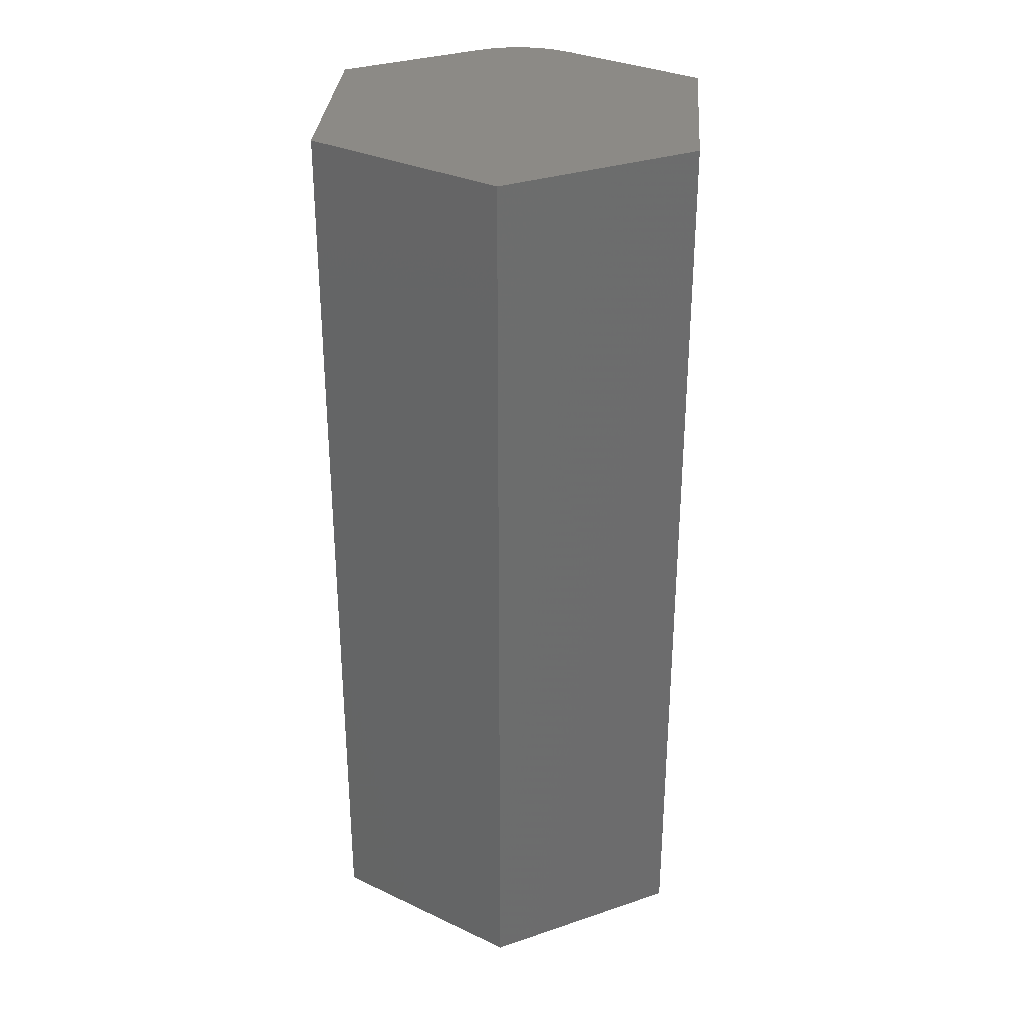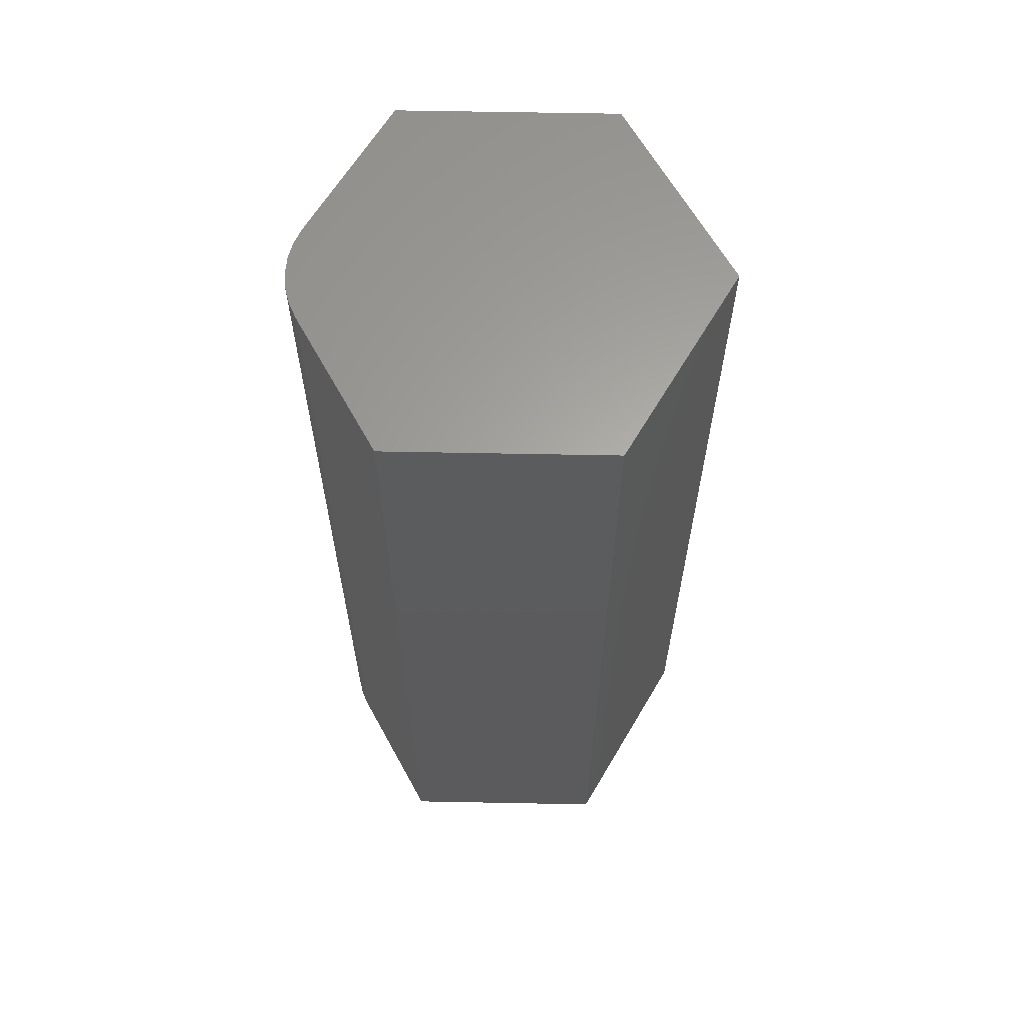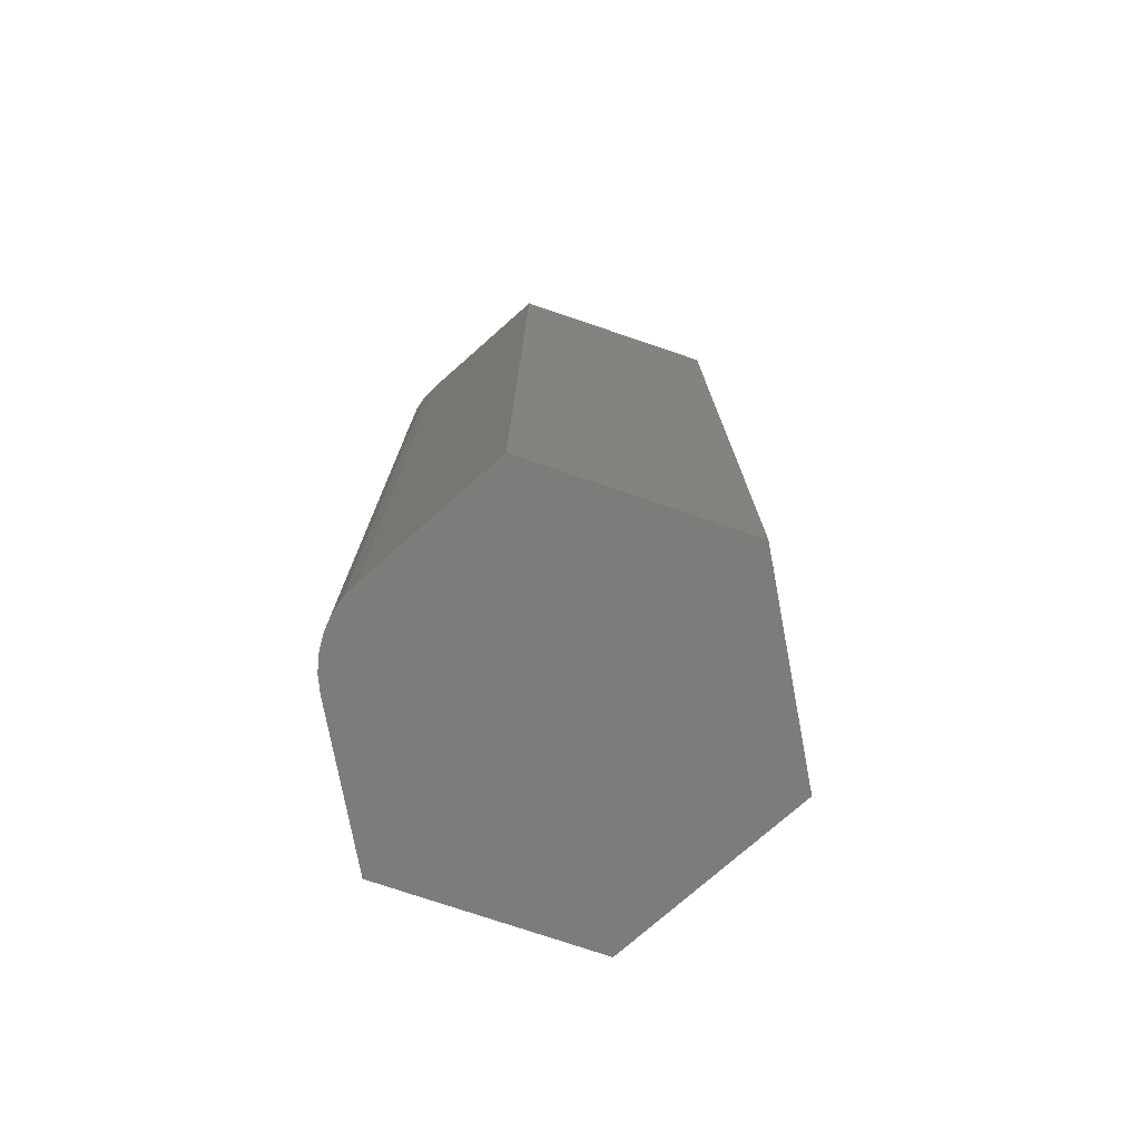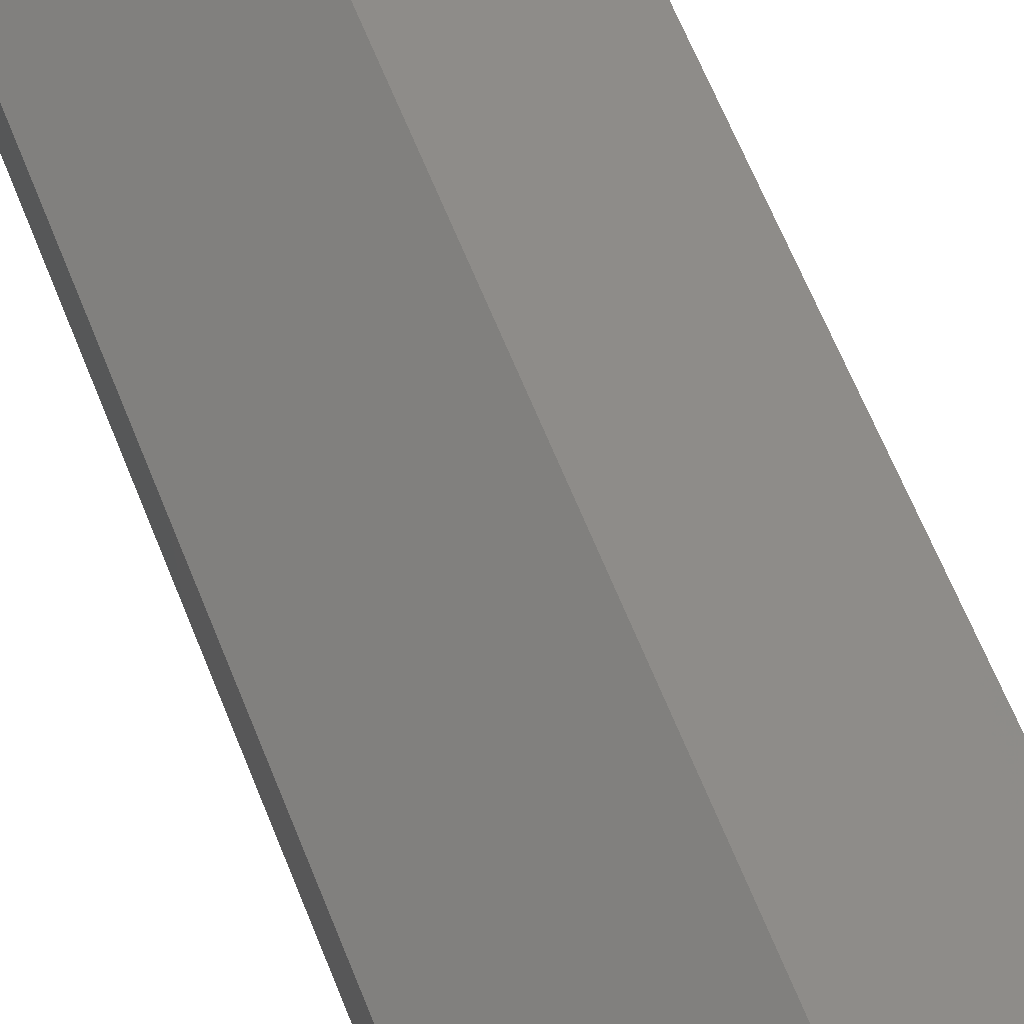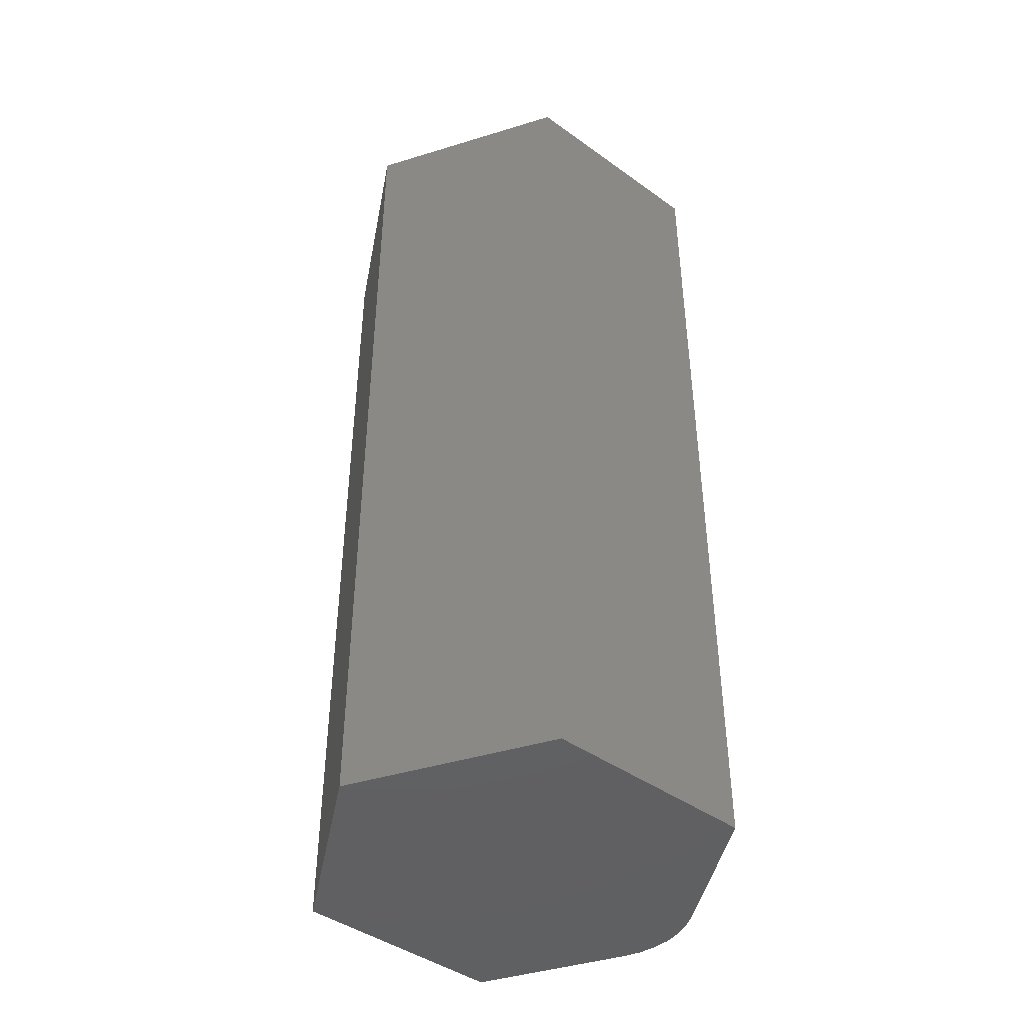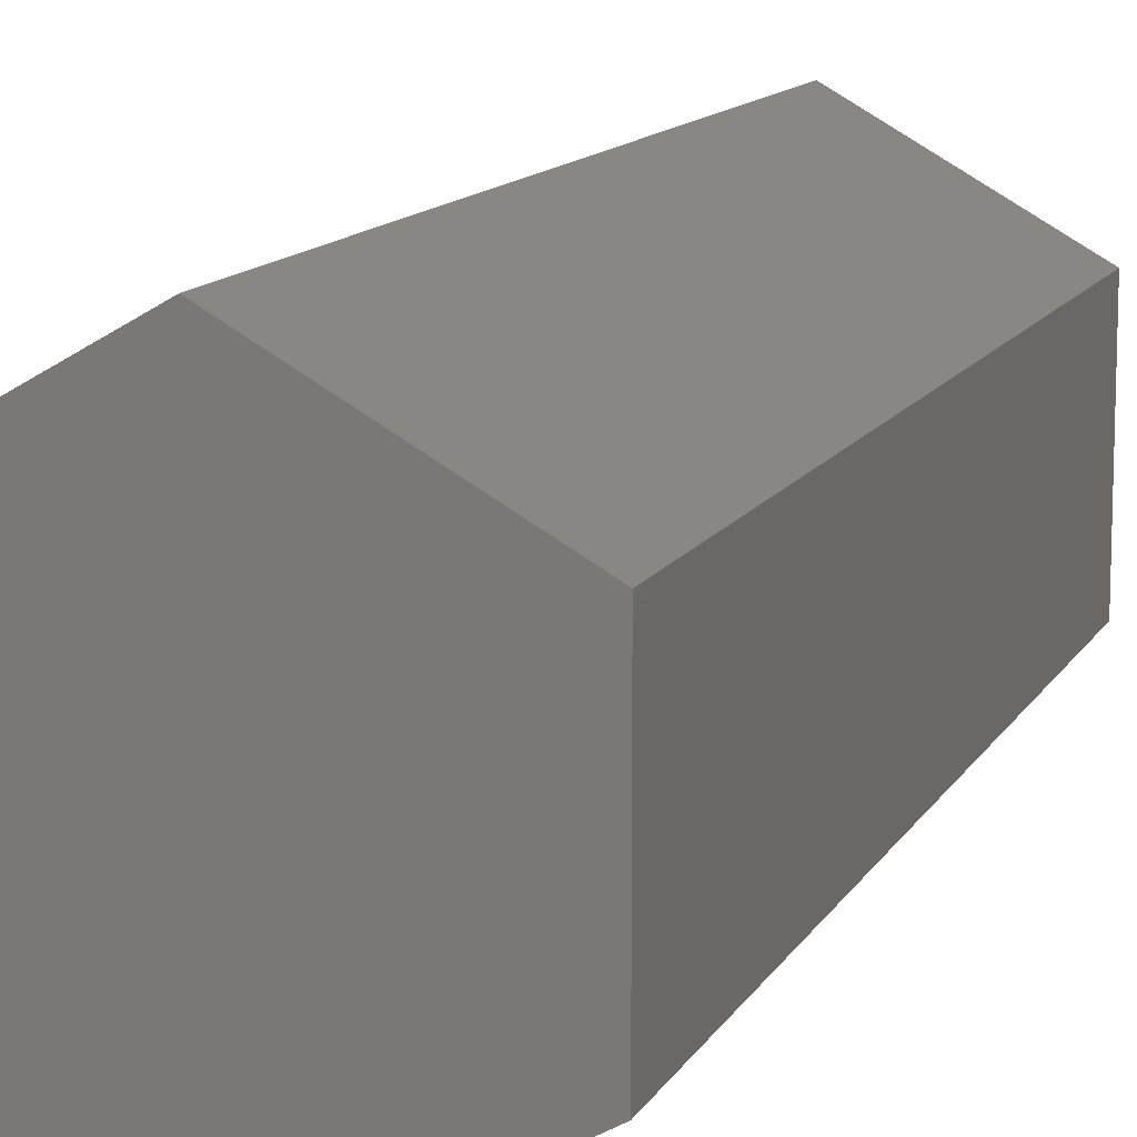
<metadata>
{"format":"stl","ext":"stl","renderer":"f3d","projection":"perspective","resolution":1024,"background":"white","views":[{"elev":31.3,"azim":-175.7,"up":"+Z"},{"elev":62.7,"azim":91.1,"up":"+Z"},{"elev":-75.7,"azim":71.3,"up":"+Z"},{"elev":69.0,"azim":157.6,"up":"+Y"},{"elev":-43.5,"azim":-130.2,"up":"+Z"},{"elev":12.1,"azim":18.8,"up":"+Y"}]}
</metadata>
<code>
# stl→obj: 24 verts, 44 faces
v 0.02788 -0.1539 0.75
v -0.0249 -0.1541 0.75
v -0.01189 -0.1575 0.75
v 0.0149 -0.1574 0.75
v 0.001509 -0.1586 0.75
v 0.04007 -0.1482 0.75
v 0.1484 -0.08594 0.75
v -0.1484 -0.08594 0.75
v -0.03715 -0.1485 0.75
v -0.1484 0.08594 0.75
v 0.1484 0.08594 0.75
v -0.001563 0.1703 0.75
v -0.01189 -0.1575 0
v -0.0249 -0.1541 0
v 0.02788 -0.1539 0
v 0.0149 -0.1574 0
v 0.001509 -0.1586 0
v 0.04007 -0.1482 0
v -0.03715 -0.1485 0
v -0.1484 -0.08594 0
v 0.1484 -0.08594 0
v -0.001563 0.1703 0
v 0.1484 0.08594 0
v -0.1484 0.08594 0
f 1 2 3
f 1 3 4
f 4 3 5
f 6 7 8
f 6 8 9
f 6 9 2
f 6 2 1
f 8 7 10
f 10 7 11
f 10 11 12
f 13 14 15
f 16 13 15
f 17 13 16
f 18 15 14
f 18 14 19
f 18 19 20
f 18 20 21
f 22 23 24
f 24 23 21
f 24 21 20
f 18 21 6
f 6 21 7
f 20 19 8
f 8 19 9
f 18 6 15
f 15 6 1
f 15 1 16
f 16 1 4
f 16 4 17
f 17 4 5
f 17 5 13
f 13 5 3
f 13 3 14
f 14 3 2
f 14 2 19
f 19 2 9
f 22 24 12
f 12 24 10
f 23 22 11
f 11 22 12
f 21 23 7
f 7 23 11
f 24 20 10
f 10 20 8

</code>
